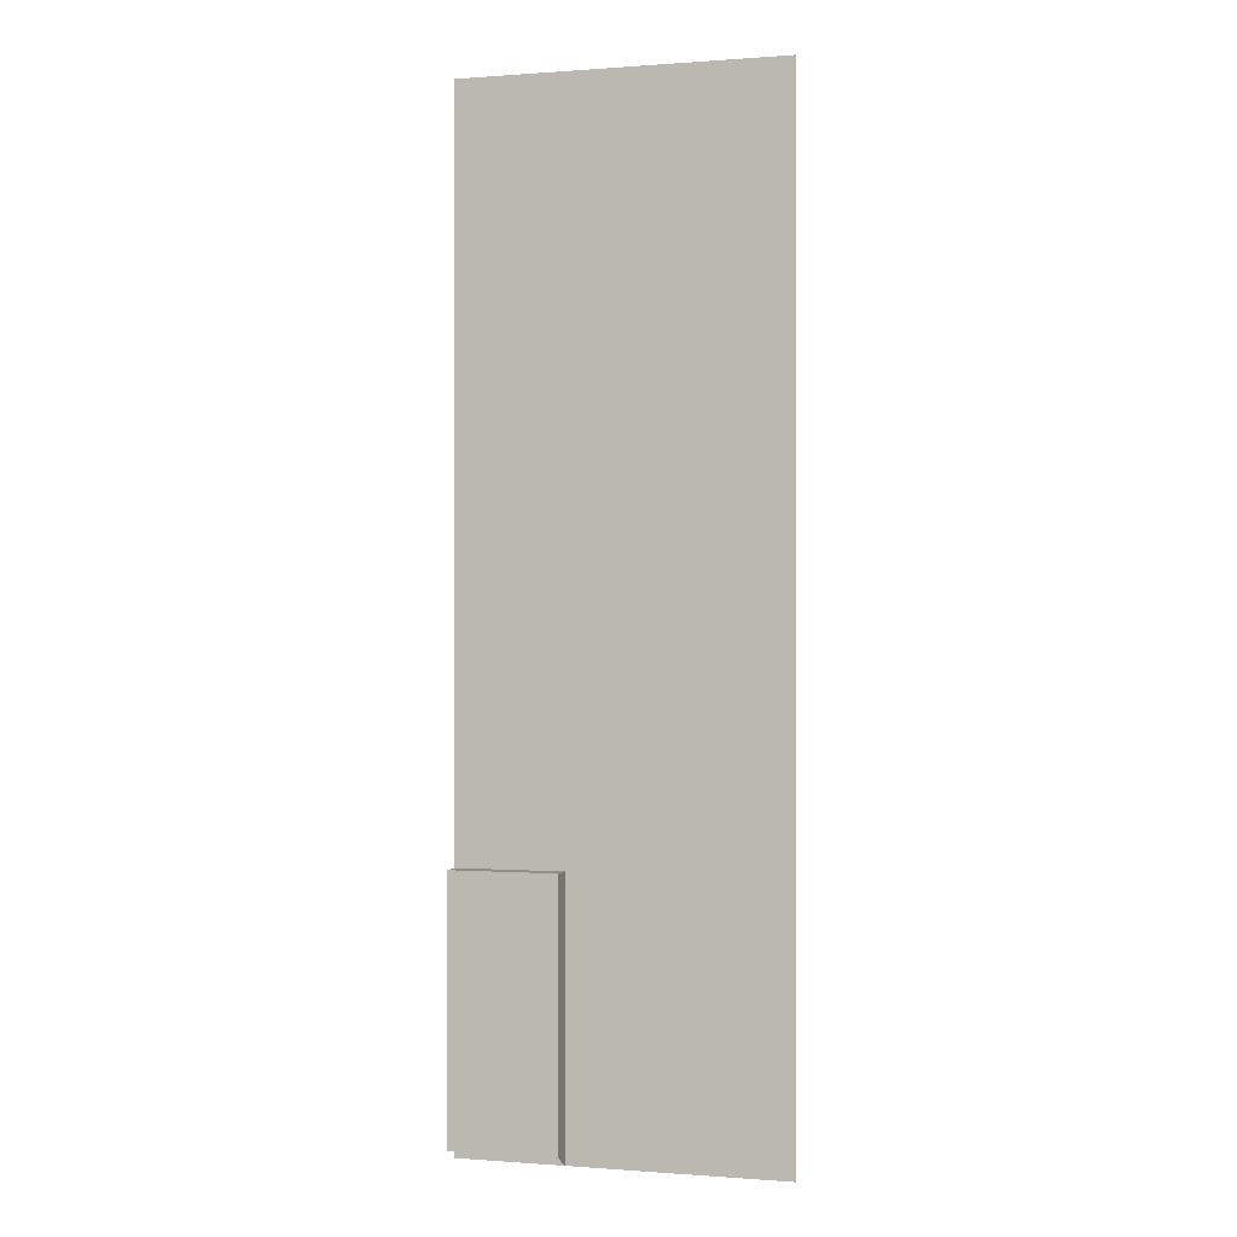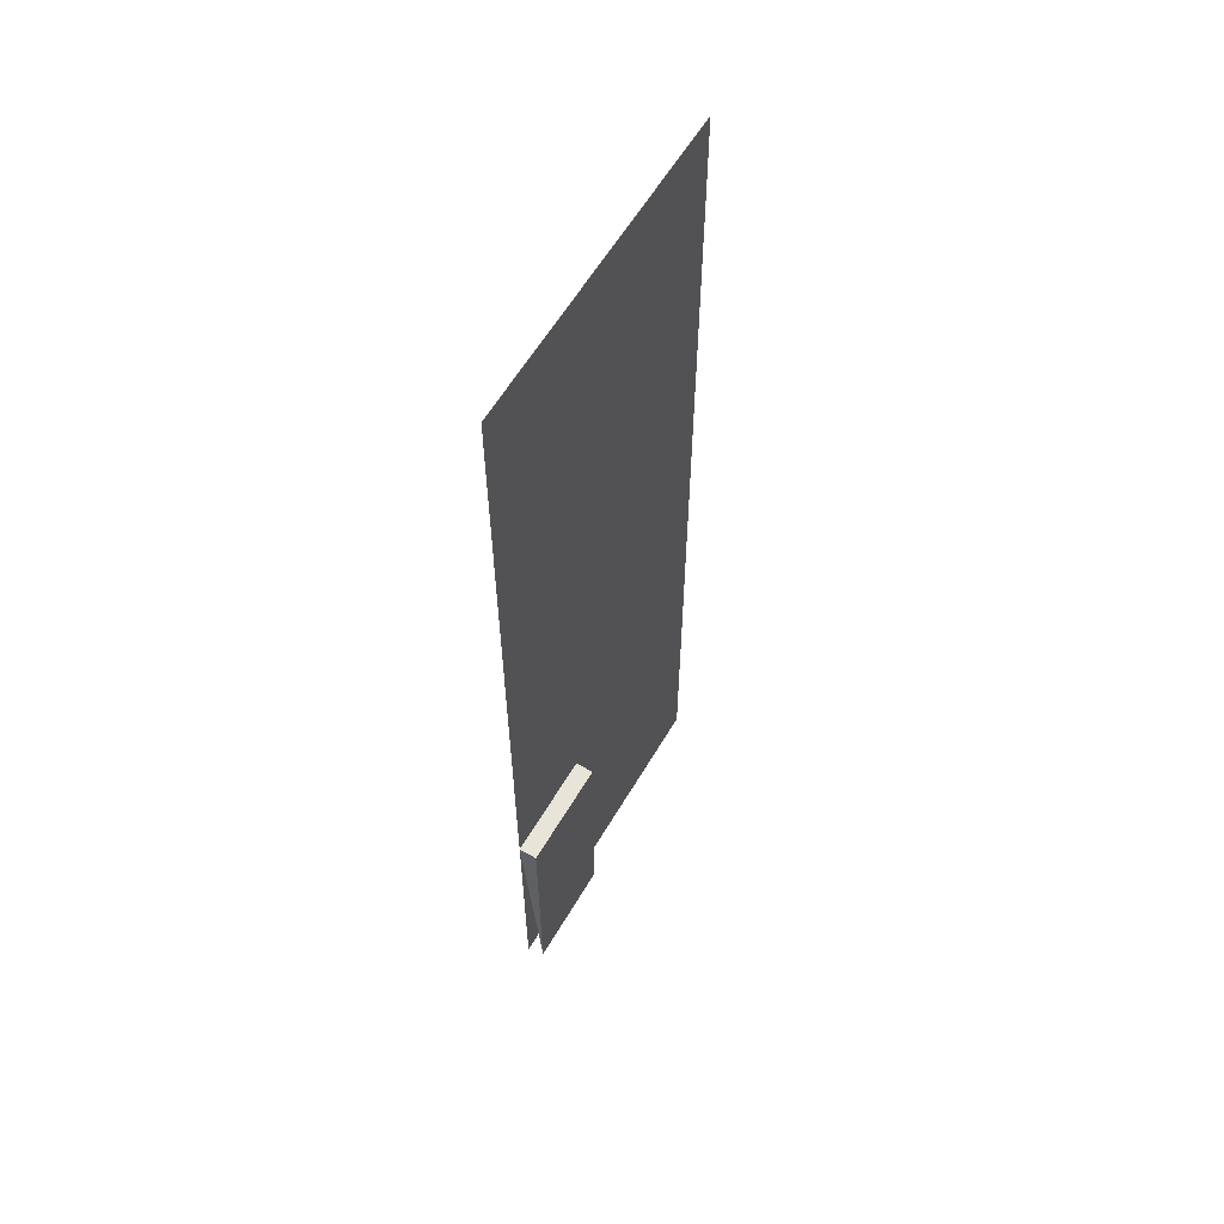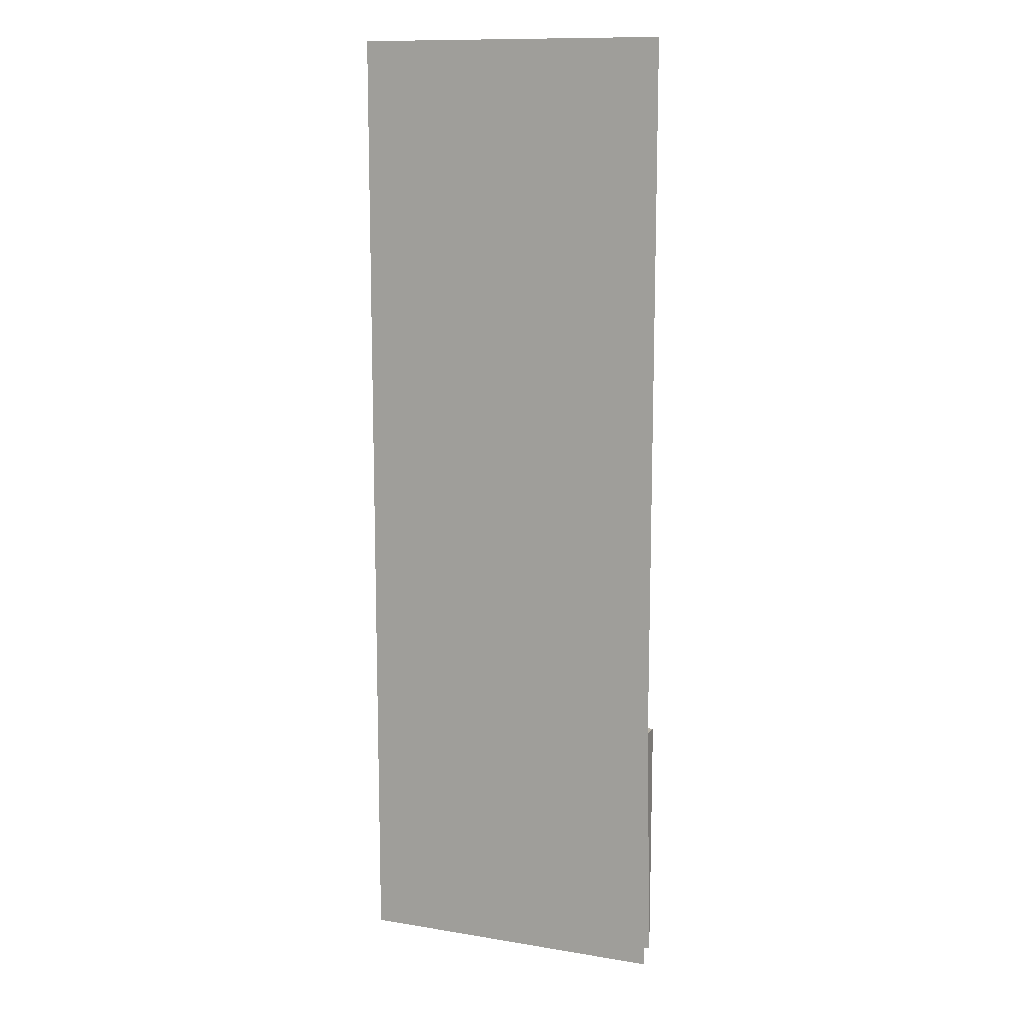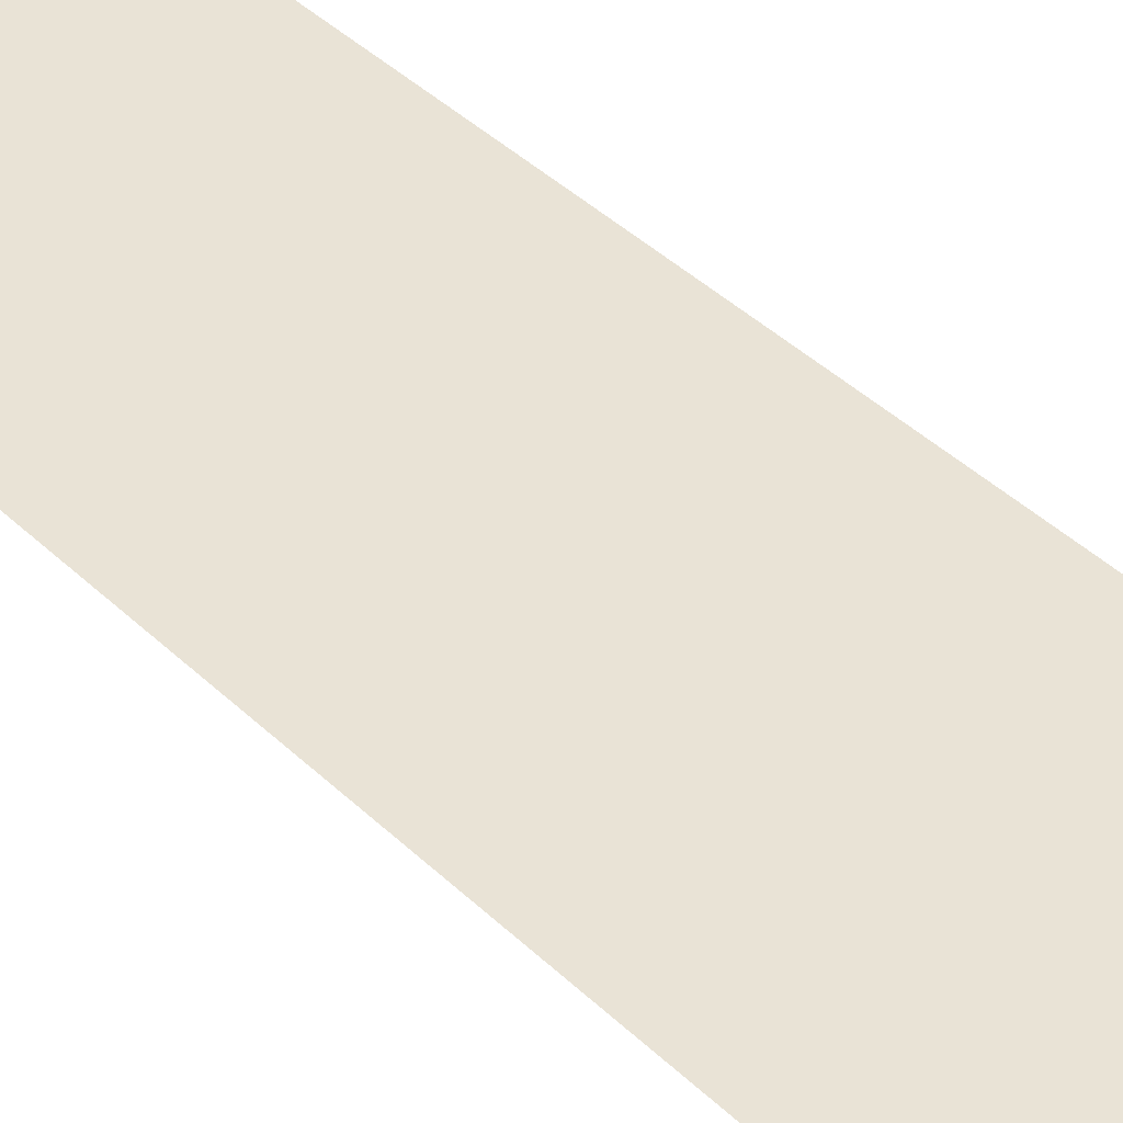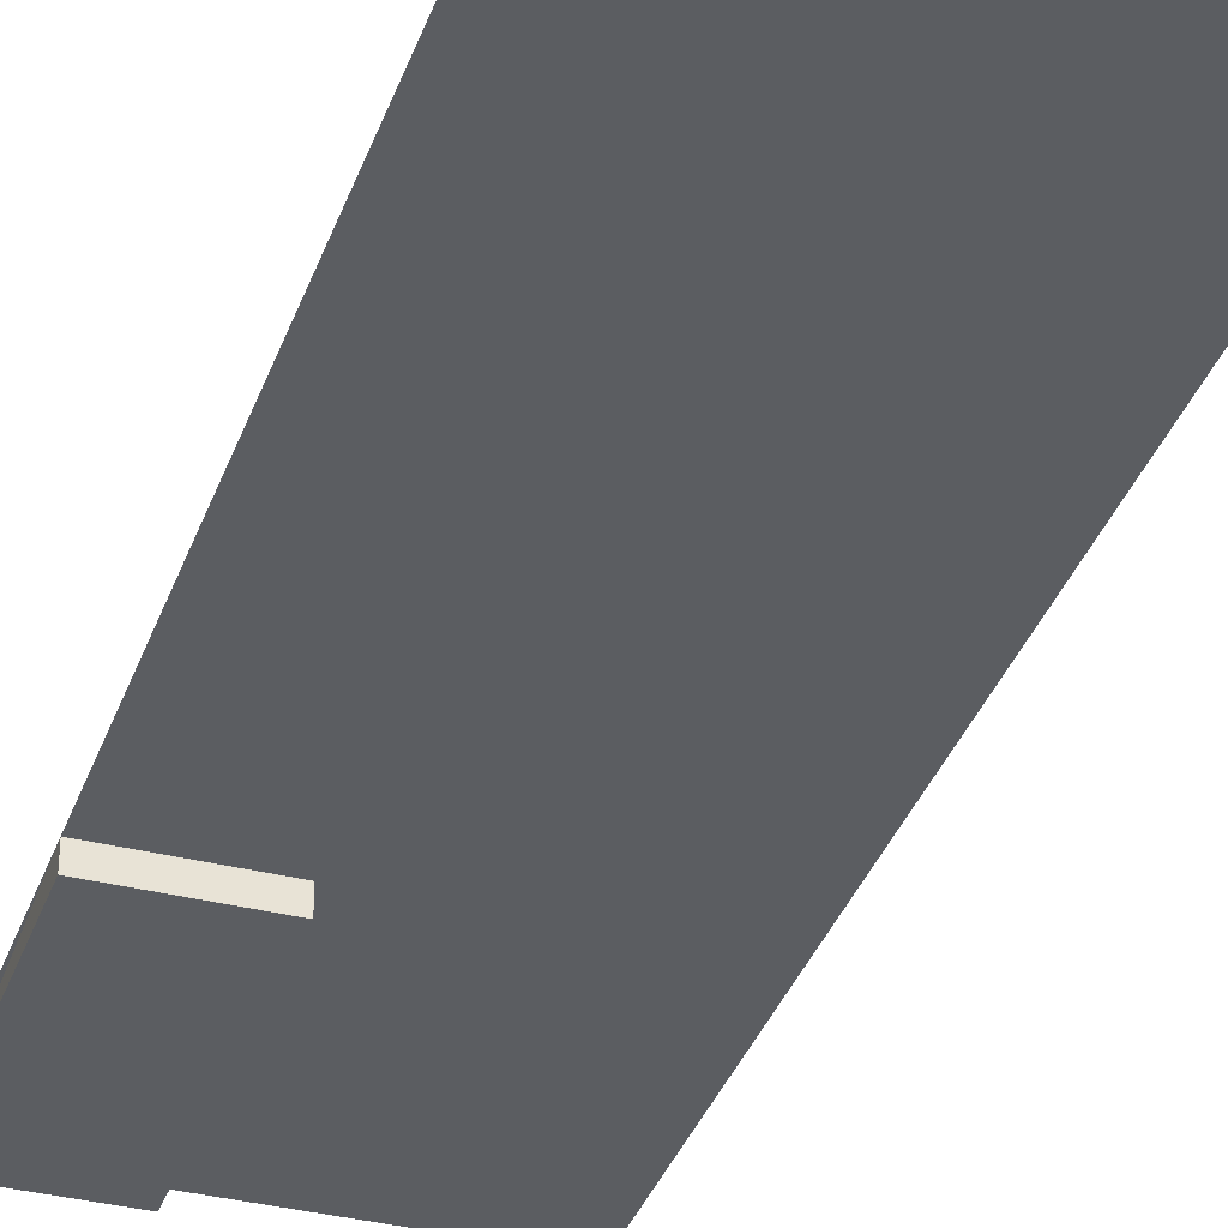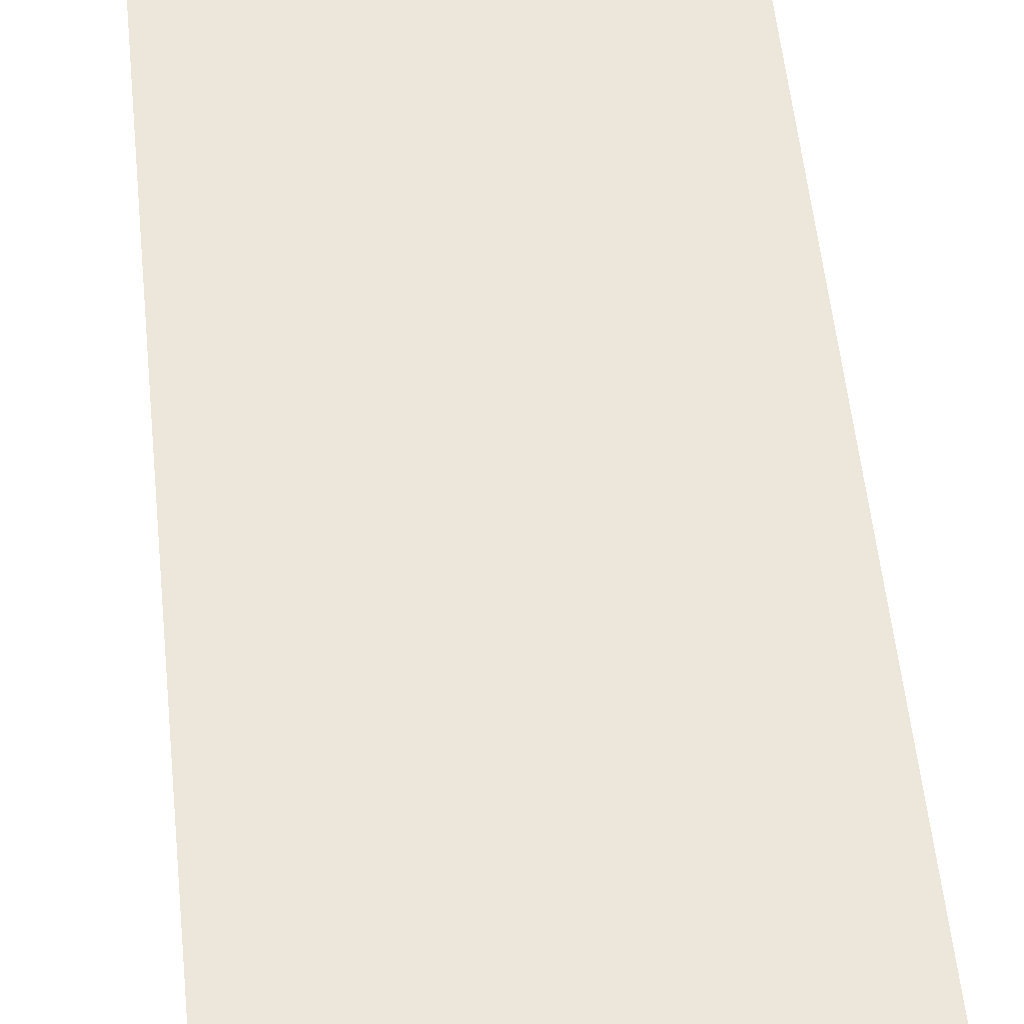
<metadata>
{"format":"obj","ext":"obj","renderer":"f3d","projection":"perspective","resolution":1024,"background":"white","views":[{"elev":-0.0,"azim":16.1,"up":"+Z"},{"elev":60.4,"azim":-59.5,"up":"+Z"},{"elev":12.1,"azim":-158.7,"up":"+Z"},{"elev":42.3,"azim":138.4,"up":"+Y"},{"elev":-35.6,"azim":-18.3,"up":"+Y"},{"elev":50.5,"azim":-5.5,"up":"+Y"}]}
</metadata>
<code>
v -0.6548 -0.1767 -0.179
v -0.7318 -0.1767 -0.179
v -0.6548 -0.1634 -0.1867
v -0.7318 -0.1767 0.005754
v -0.7318 -0.1634 -0.1867
v -0.6548 -0.1767 0.005754
v -0.7318 -0.1634 0.005754
v -0.6548 -0.1634 0.005754
v -0.5009 -0.1634 -0.1867
v -0.5009 -0.1634 0.5293
v -0.7318 -0.1634 0.5293
f 4 1 2
f 2 1 4
f 6 3 1
f 1 3 6
f 1 4 6
f 6 4 1
f 2 7 4
f 4 7 2
f 5 8 3
f 3 8 5
f 3 6 8
f 8 6 3
f 7 6 4
f 4 6 7
f 8 5 7
f 7 5 8
f 8 10 3
f 6 7 8
f 8 7 6
f 3 10 9
f 7 10 8
f 10 7 11
f 3 10 8
f 9 10 3
f 8 10 7
f 11 7 10

</code>
